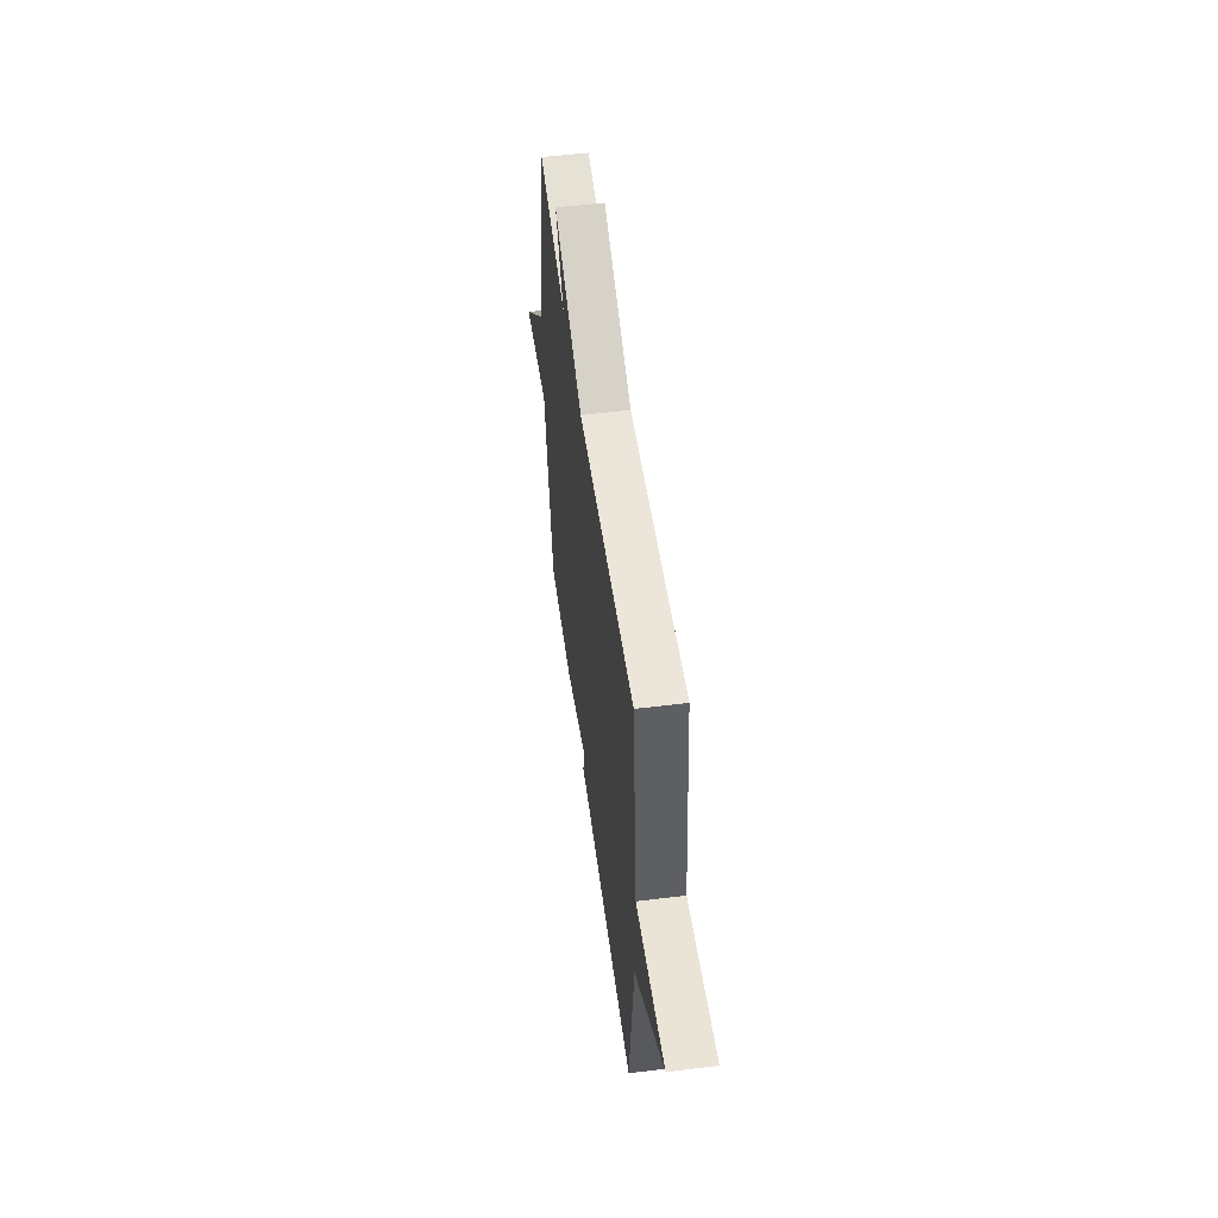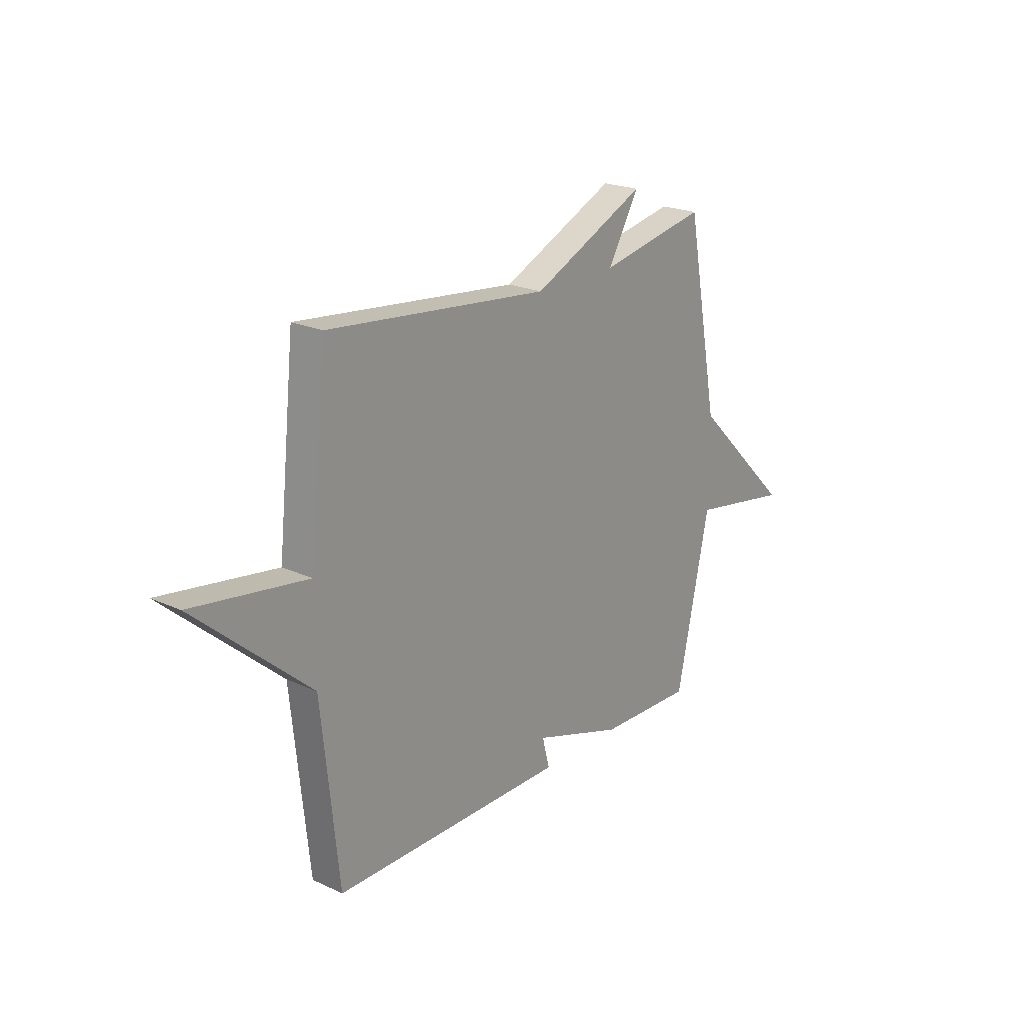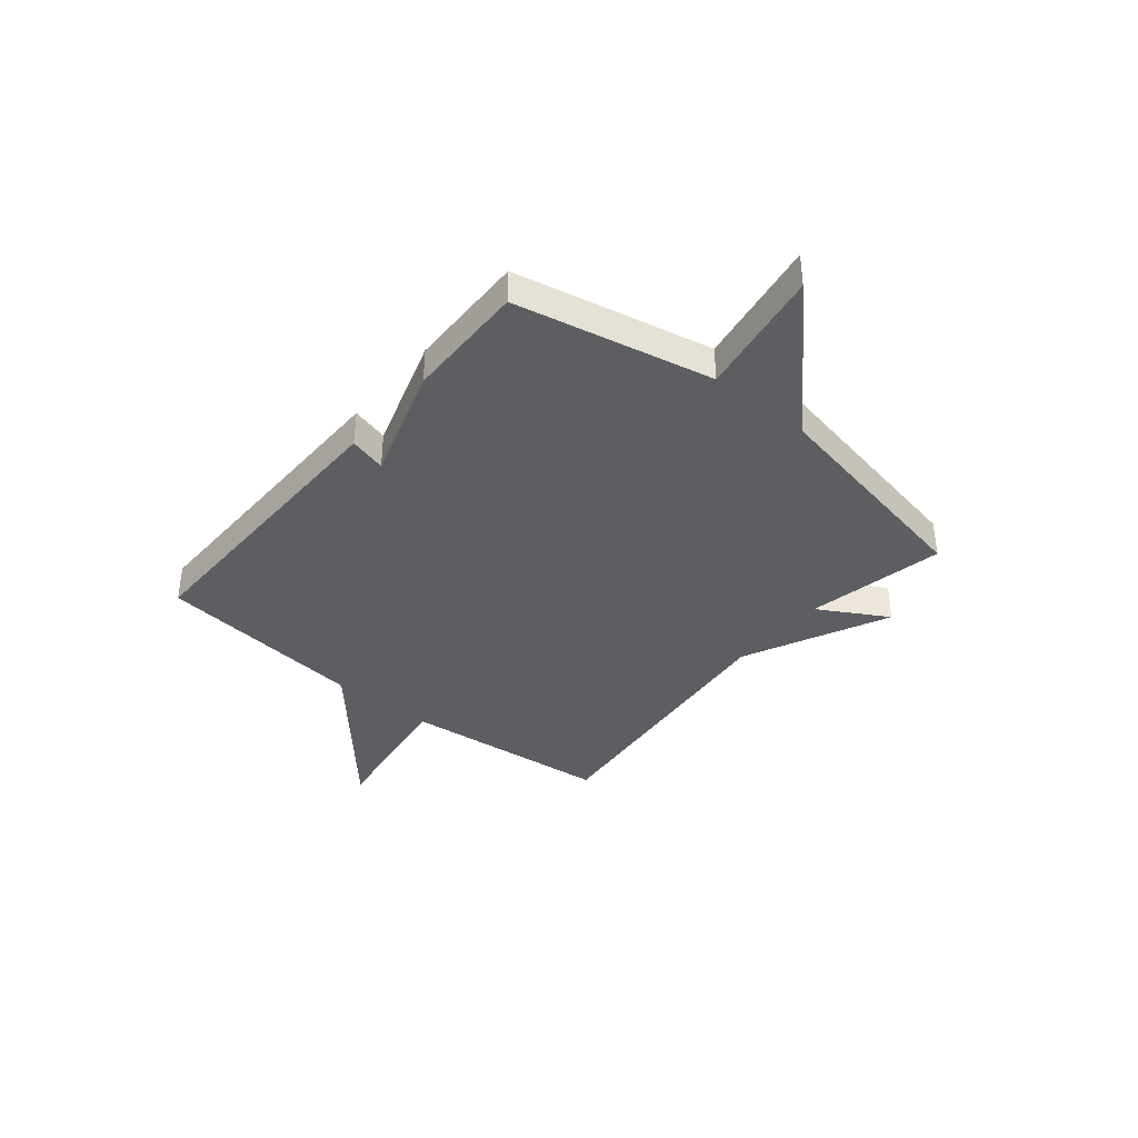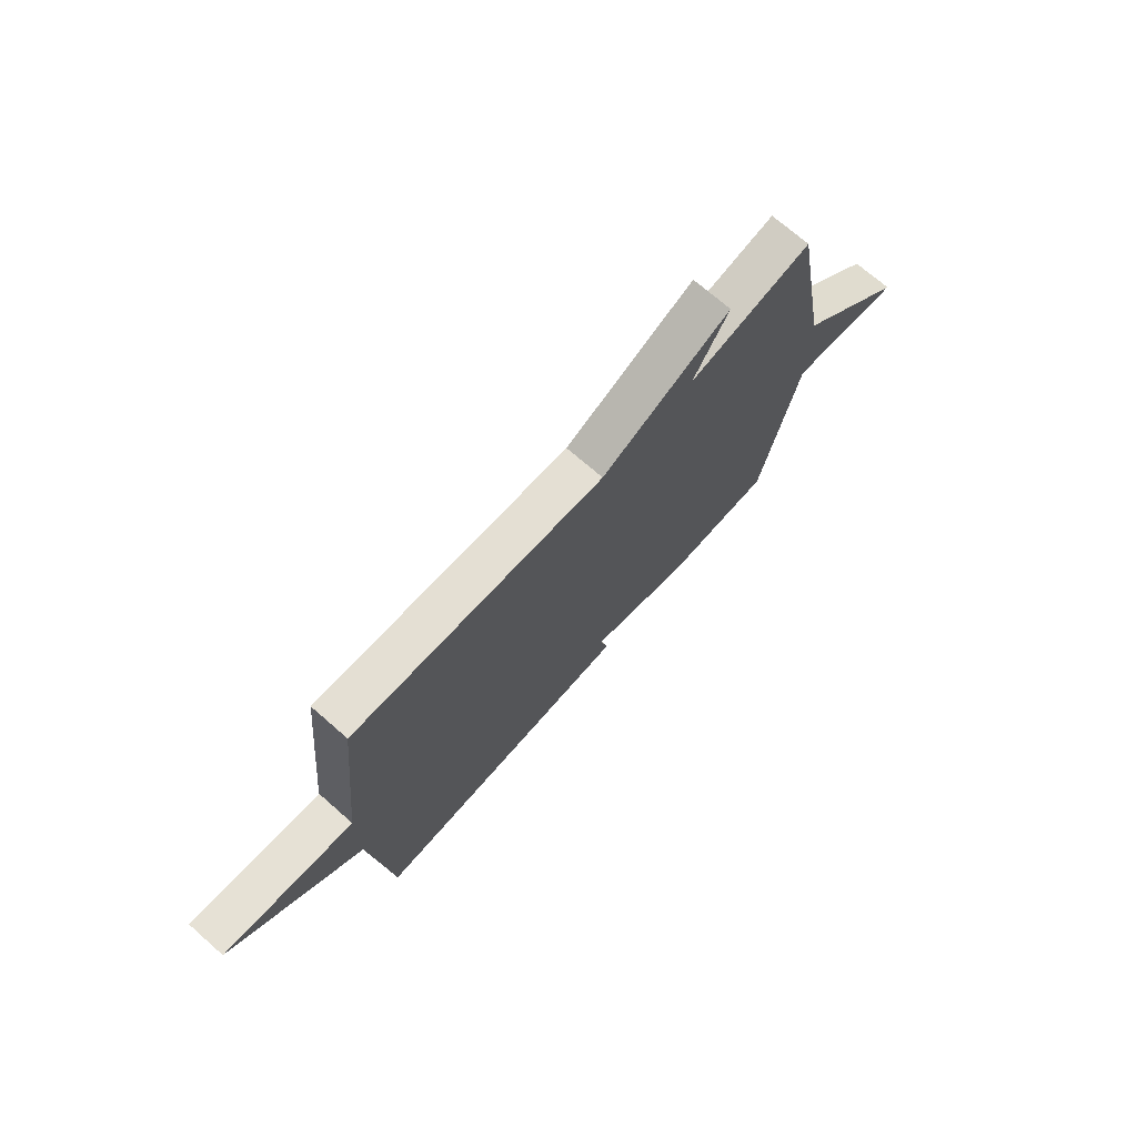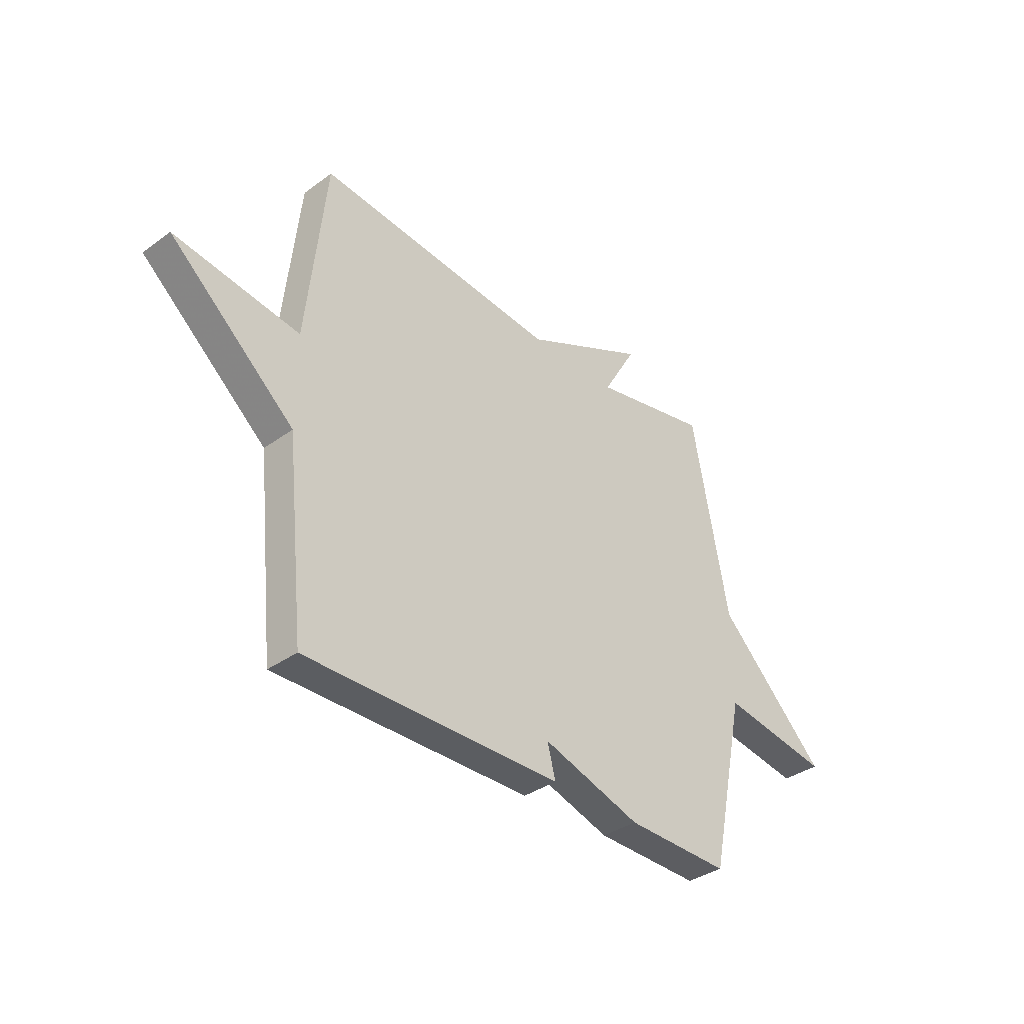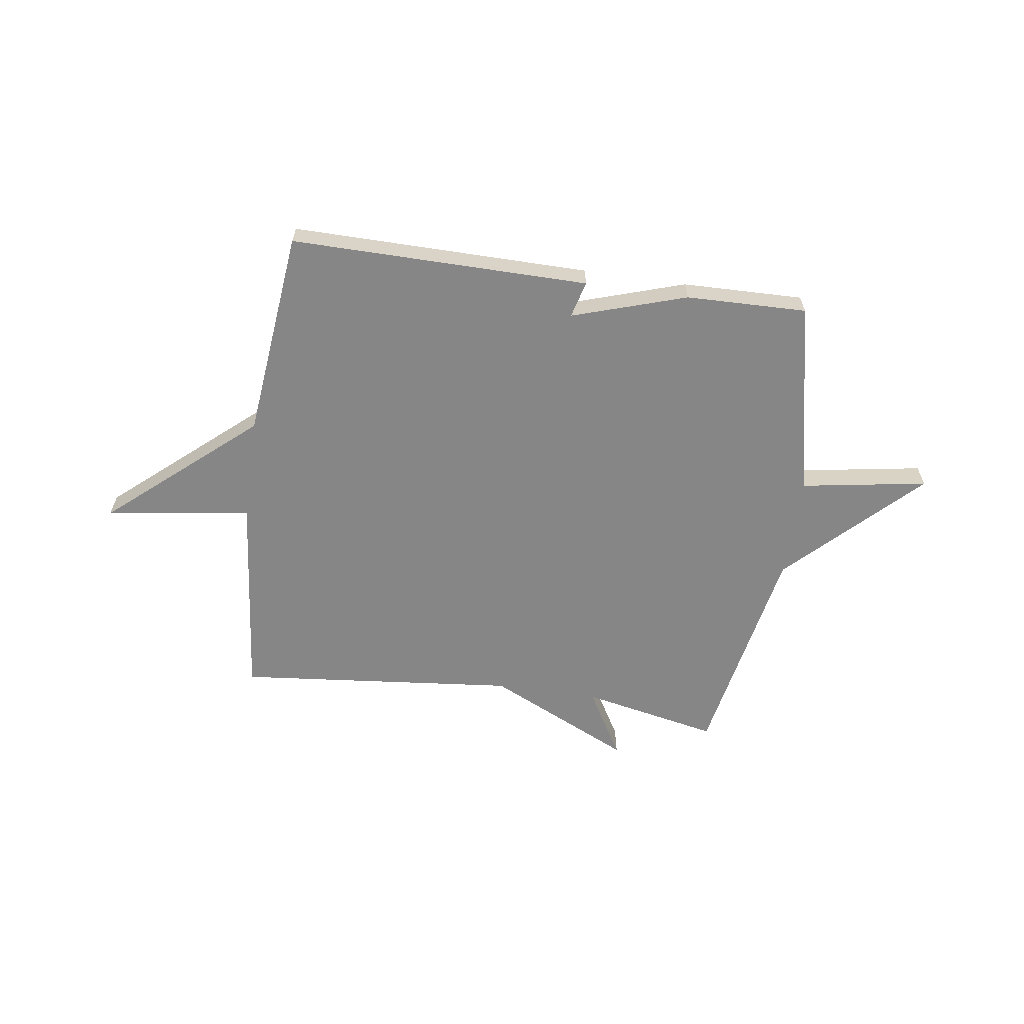
<metadata>
{"format":"obj","ext":"obj","renderer":"f3d","projection":"perspective","resolution":1024,"background":"white","views":[{"elev":53.1,"azim":82.5,"up":"+Z"},{"elev":21.5,"azim":129.2,"up":"+Z"},{"elev":-38.2,"azim":-129.6,"up":"+Y"},{"elev":71.6,"azim":131.2,"up":"+Z"},{"elev":-35.8,"azim":133.7,"up":"+Z"},{"elev":-62.0,"azim":171.8,"up":"+Y"}]}
</metadata>
<code>
v -0.5 0.07 0.5
v -0.237 0.07 0.446
v -0.313 0.07 0.577
v -0.037 0.07 0.446
v 0.5 0.07 0.5
v 0.542 0.07 0.1
v 0.82 0.07 0.141
v 0.542 0.07 -0.1
v 0.5 0.07 -0.5
v -0.069 0.07 -0.495
v -0.051 0.07 -0.425
v -0.269 0.07 -0.495
v -0.5 0.07 -0.5
v -0.58 0.07 -0.125
v -0.823 0.07 -0.165
v -0.58 0.07 0.075
v -0.5 0 0.5
v -0.237 0 0.446
v -0.313 0 0.577
v -0.037 0 0.446
v 0.5 0 0.5
v 0.542 0 0.1
v 0.82 0 0.141
v 0.542 0 -0.1
v 0.5 0 -0.5
v -0.069 0 -0.495
v -0.051 0 -0.425
v -0.269 0 -0.495
v -0.5 0 -0.5
v -0.58 0 -0.125
v -0.823 0 -0.165
v -0.58 0 0.075
f 14 15 16
f 16 1 2
f 14 16 2
f 13 14 2
f 12 13 2
f 11 12 2
f 8 9 10 11
f 6 7 8 11
f 4 5 6 11
f 4 11 2
f 2 3 4
f 32 31 30
f 18 17 32
f 18 32 30
f 18 30 29
f 18 29 28
f 18 28 27
f 27 26 25 24
f 27 24 23 22
f 27 22 21 20
f 18 27 20
f 20 19 18
f 1 17 18 2
f 2 18 19 3
f 3 19 20 4
f 4 20 21 5
f 5 21 22 6
f 6 22 23 7
f 7 23 24 8
f 8 24 25 9
f 9 25 26 10
f 10 26 27 11
f 11 27 28 12
f 12 28 29 13
f 13 29 30 14
f 14 30 31 15
f 15 31 32 16
f 16 32 17 1

</code>
